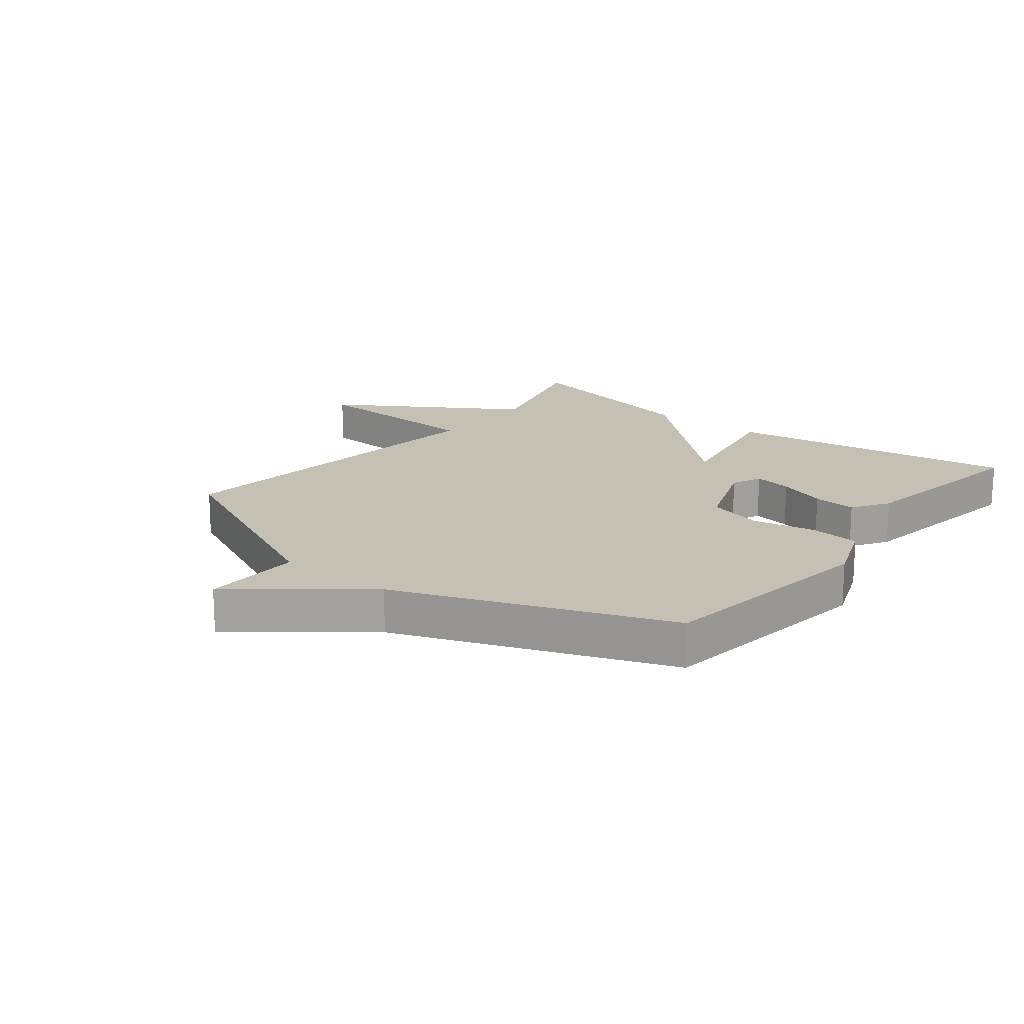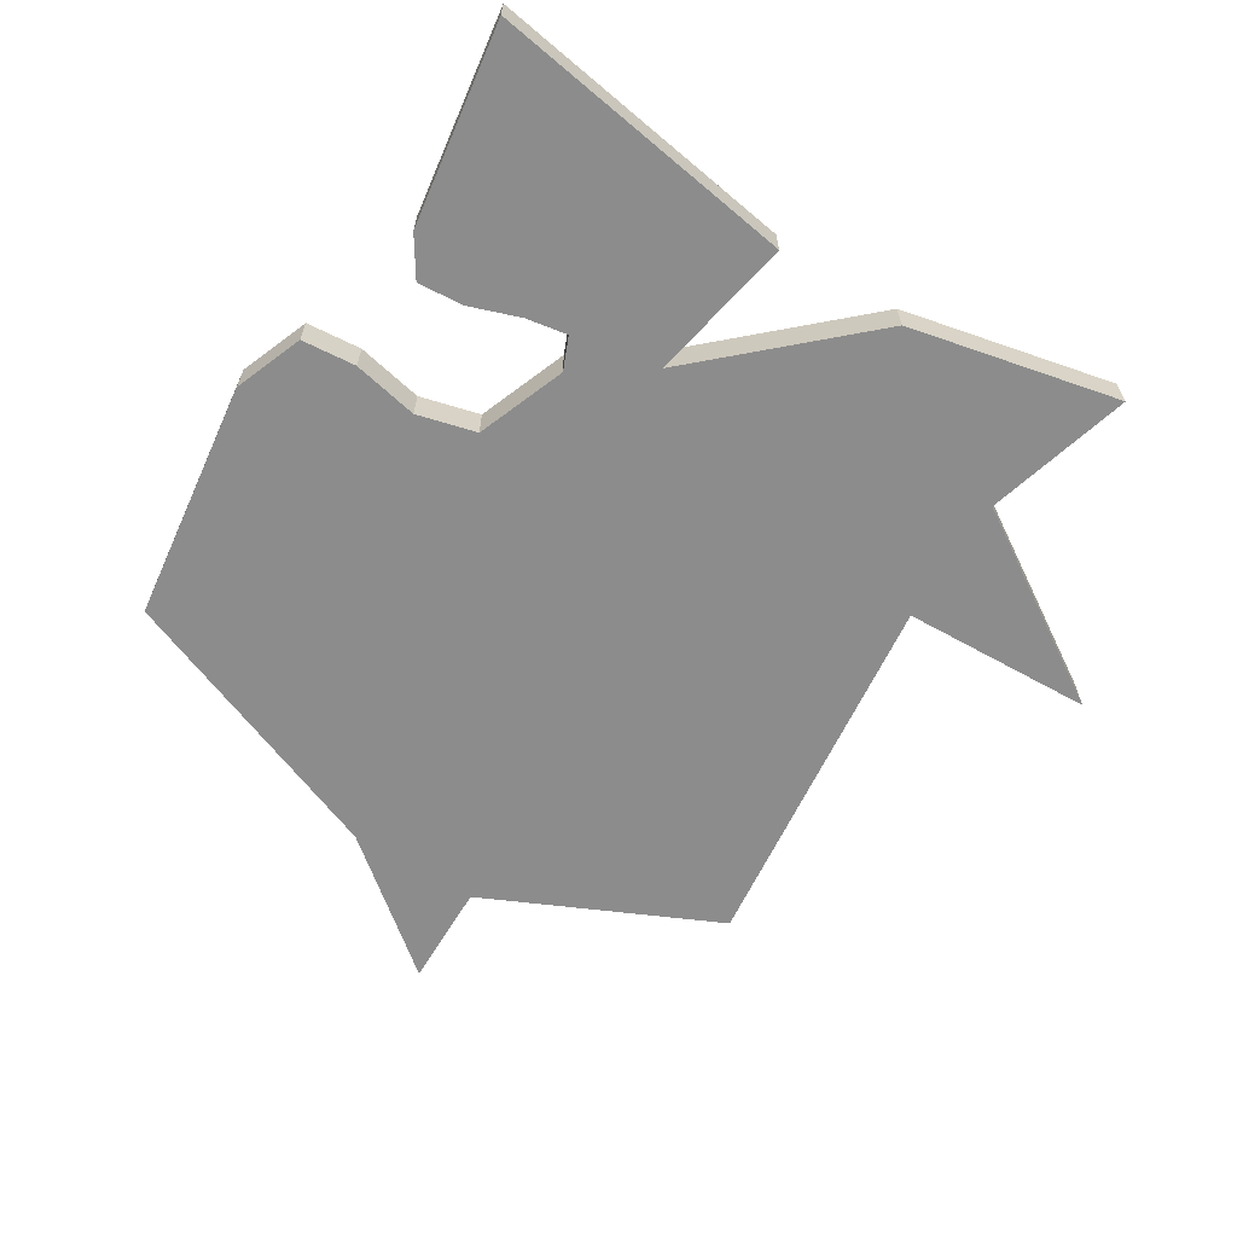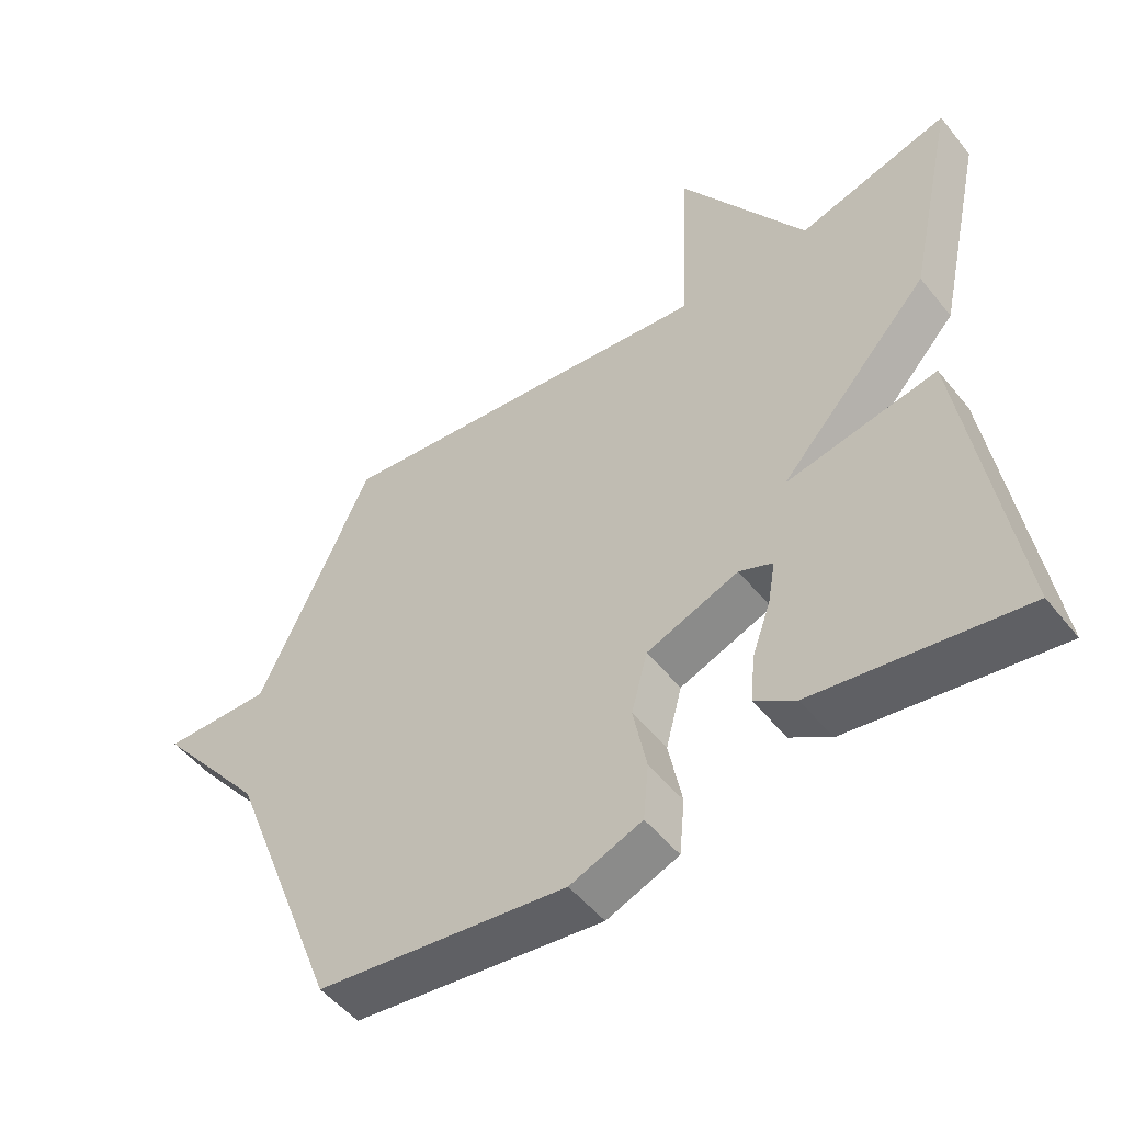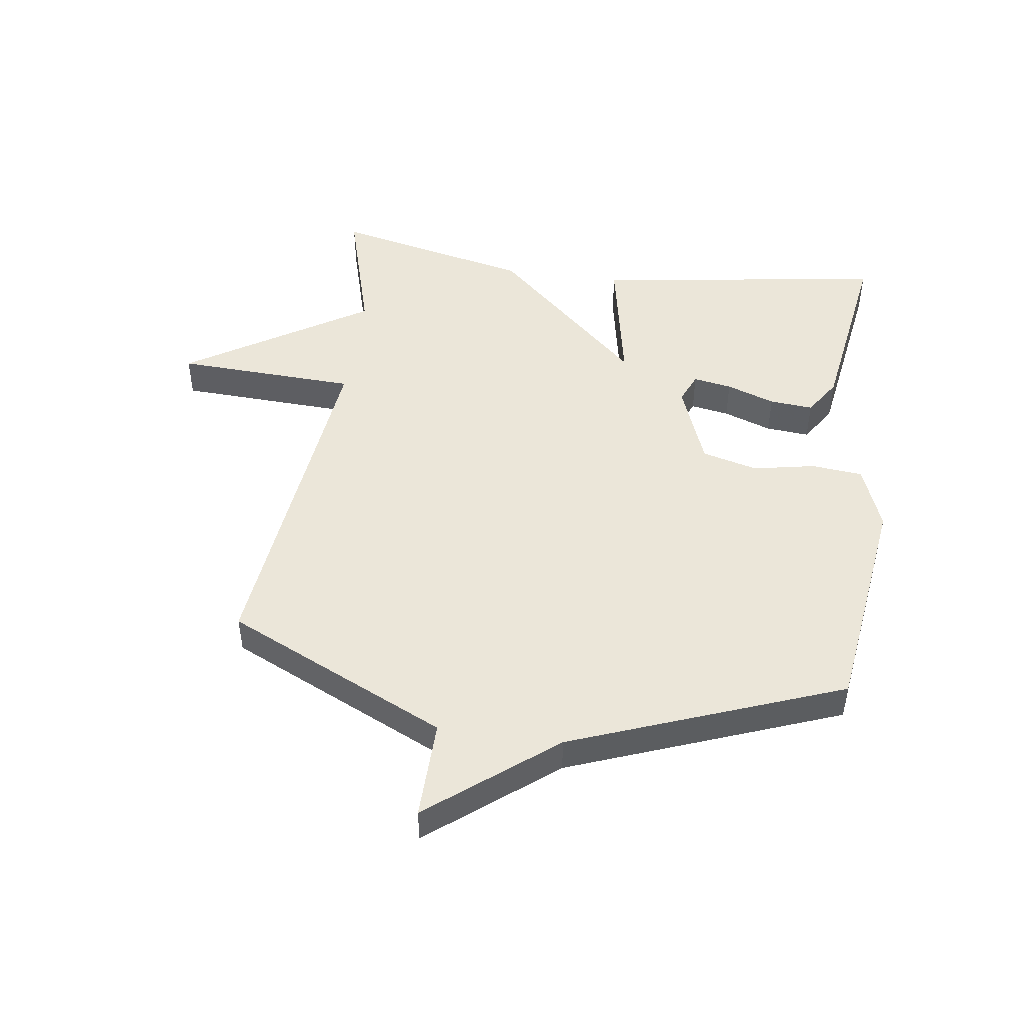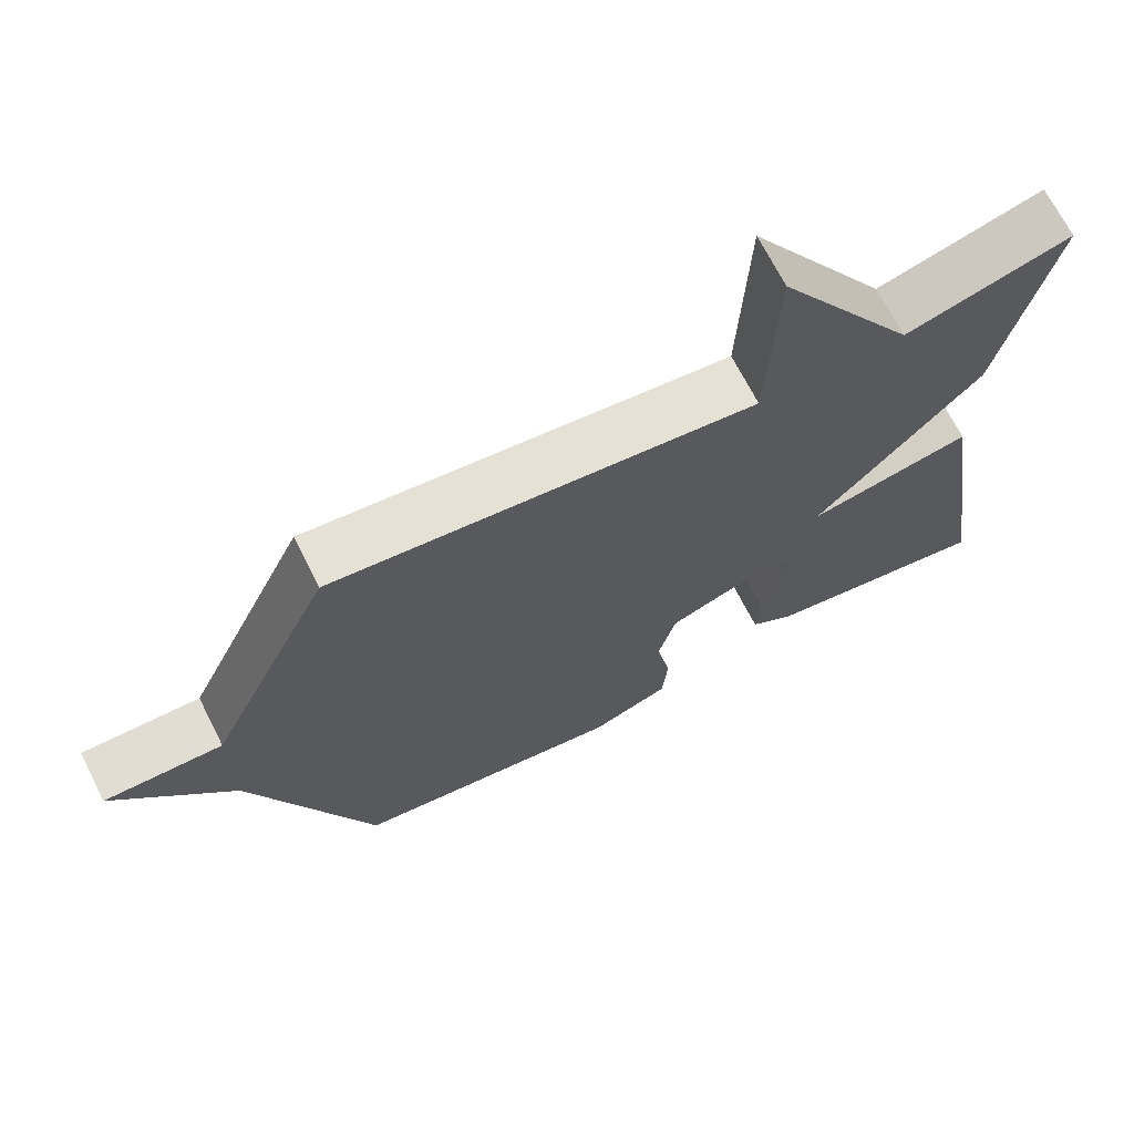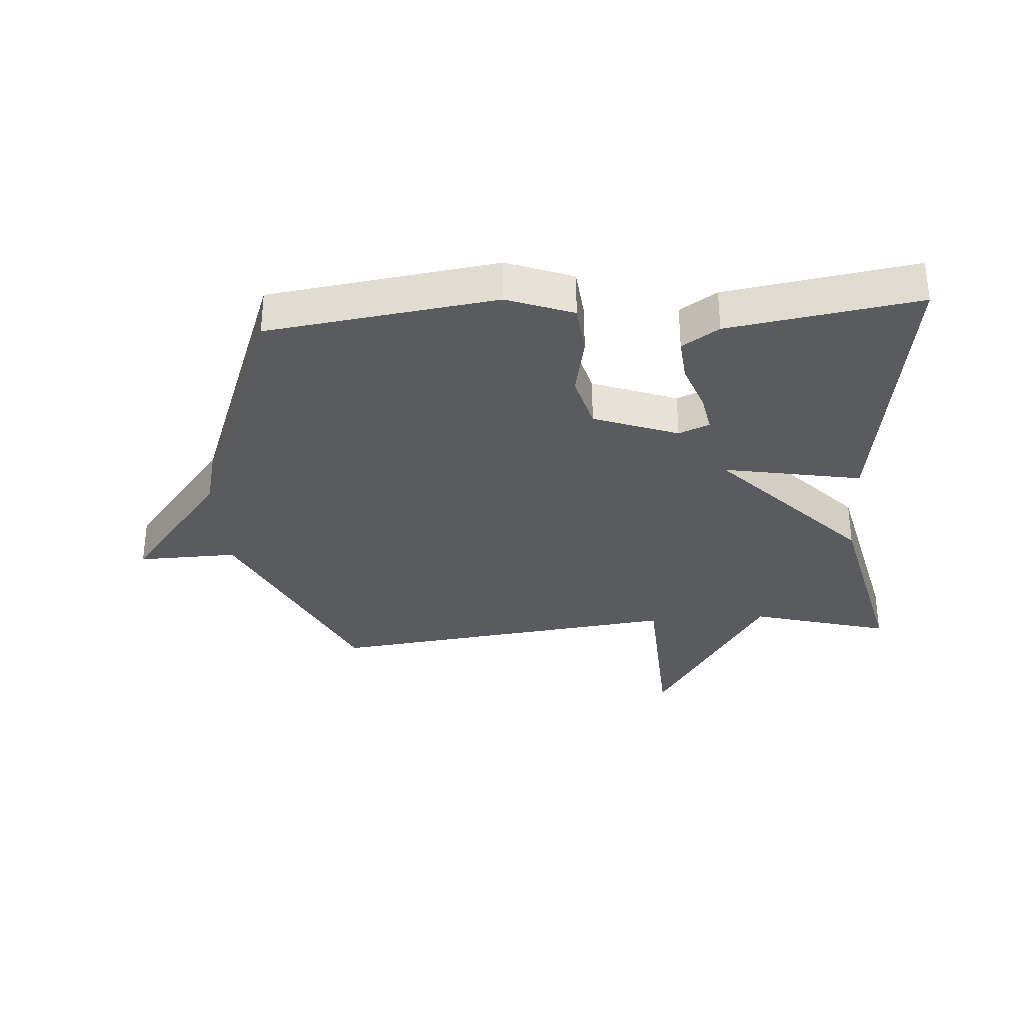
<metadata>
{"format":"obj","ext":"obj","renderer":"f3d","projection":"perspective","resolution":1024,"background":"white","views":[{"elev":18.0,"azim":128.5,"up":"+Y"},{"elev":-64.2,"azim":-121.9,"up":"+Y"},{"elev":-50.9,"azim":-142.6,"up":"+Z"},{"elev":47.8,"azim":98.0,"up":"+Y"},{"elev":68.9,"azim":153.1,"up":"+Z"},{"elev":-32.4,"azim":-175.6,"up":"+Y"}]}
</metadata>
<code>
v 0.5 0.07 0.5
v 0.668 0.07 0.14
v 0.83 0.07 0.143
v 0.668 0.07 -0.06
v 0.5 0.07 -0.5
v 0.129 0.07 -0.549
v 0.022 0.07 -0.508
v 0.014 0.07 -0.424
v 0.034 0.07 -0.323
v 0.01 0.07 -0.232
v -0.127 0.07 -0.18
v -0.177 0.07 -0.201
v -0.166 0.07 -0.264
v -0.138 0.07 -0.343
v -0.132 0.07 -0.414
v -0.192 0.07 -0.453
v -0.5 0.07 -0.5
v -0.428 0.07 -0.024
v -0.204 0.07 -0.067
v -0.428 0.07 0.176
v -0.5 0.07 0.5
v -0.275 0.07 0.436
v -0.088 0.07 0.732
v -0.075 0.07 0.436
v 0.5 0 0.5
v 0.668 0 0.14
v 0.83 0 0.143
v 0.668 0 -0.06
v 0.5 0 -0.5
v 0.129 0 -0.549
v 0.022 0 -0.508
v 0.014 0 -0.424
v 0.034 0 -0.323
v 0.01 0 -0.232
v -0.127 0 -0.18
v -0.177 0 -0.201
v -0.166 0 -0.264
v -0.138 0 -0.343
v -0.132 0 -0.414
v -0.192 0 -0.453
v -0.5 0 -0.5
v -0.428 0 -0.024
v -0.204 0 -0.067
v -0.428 0 0.176
v -0.5 0 0.5
v -0.275 0 0.436
v -0.088 0 0.732
v -0.075 0 0.436
f 22 23 24
f 19 20 21 22
f 19 22 24
f 16 17 18 19
f 13 14 15 16
f 12 13 16 19
f 19 24 1
f 12 19 1
f 11 12 1
f 7 8 9
f 6 7 9
f 5 6 9
f 4 5 9
f 4 9 10
f 3 4 10
f 2 3 10
f 1 2 10 11
f 48 47 46
f 46 45 44 43
f 48 46 43
f 43 42 41 40
f 40 39 38 37
f 43 40 37 36
f 25 48 43
f 25 43 36
f 25 36 35
f 33 32 31
f 33 31 30
f 33 30 29
f 33 29 28
f 34 33 28
f 34 28 27
f 34 27 26
f 35 34 26 25
f 1 25 26 2
f 2 26 27 3
f 3 27 28 4
f 4 28 29 5
f 5 29 30 6
f 6 30 31 7
f 7 31 32 8
f 8 32 33 9
f 9 33 34 10
f 10 34 35 11
f 11 35 36 12
f 12 36 37 13
f 13 37 38 14
f 14 38 39 15
f 15 39 40 16
f 16 40 41 17
f 17 41 42 18
f 18 42 43 19
f 19 43 44 20
f 20 44 45 21
f 21 45 46 22
f 22 46 47 23
f 23 47 48 24
f 24 48 25 1

</code>
